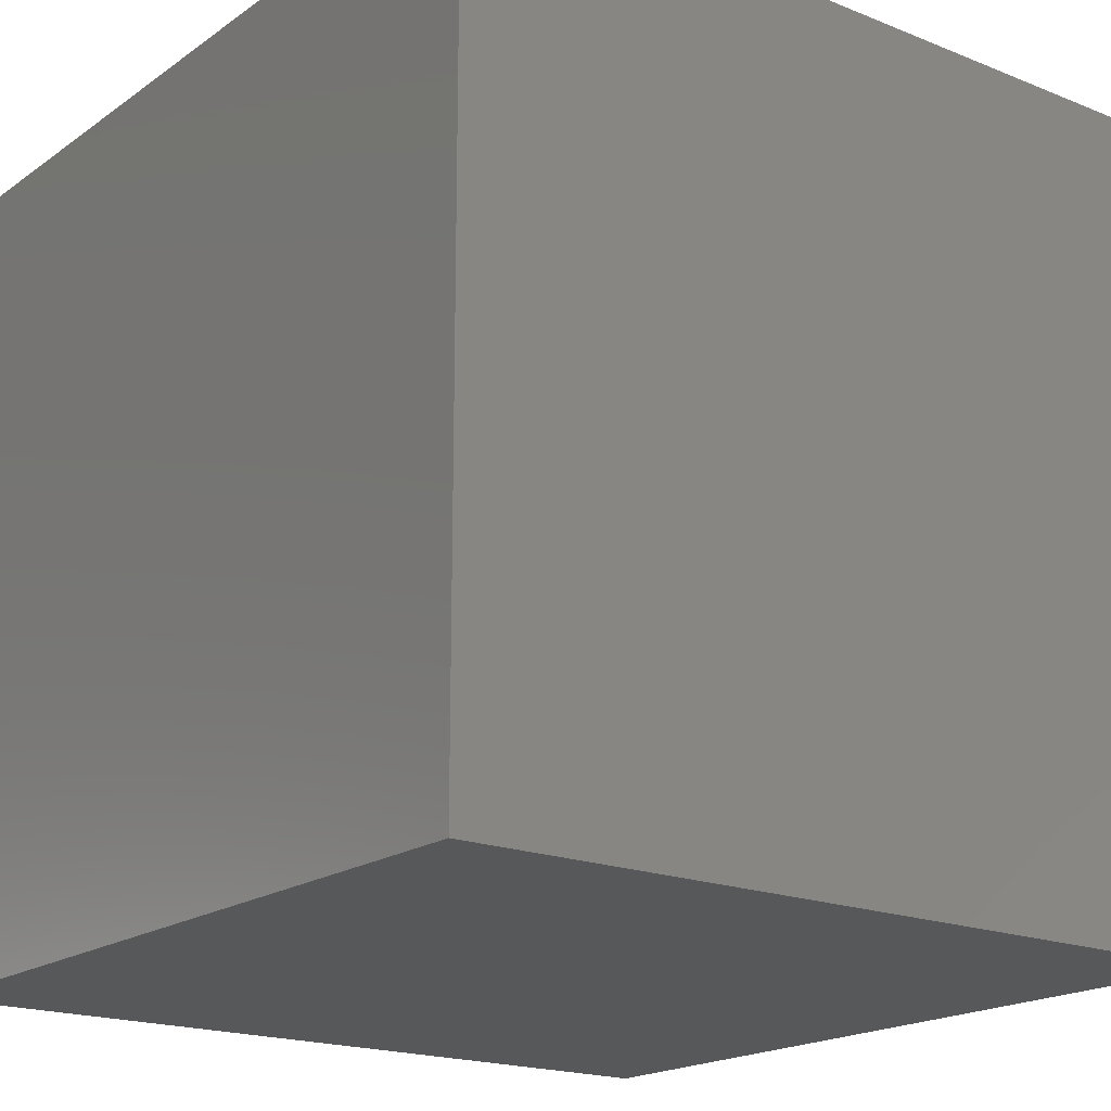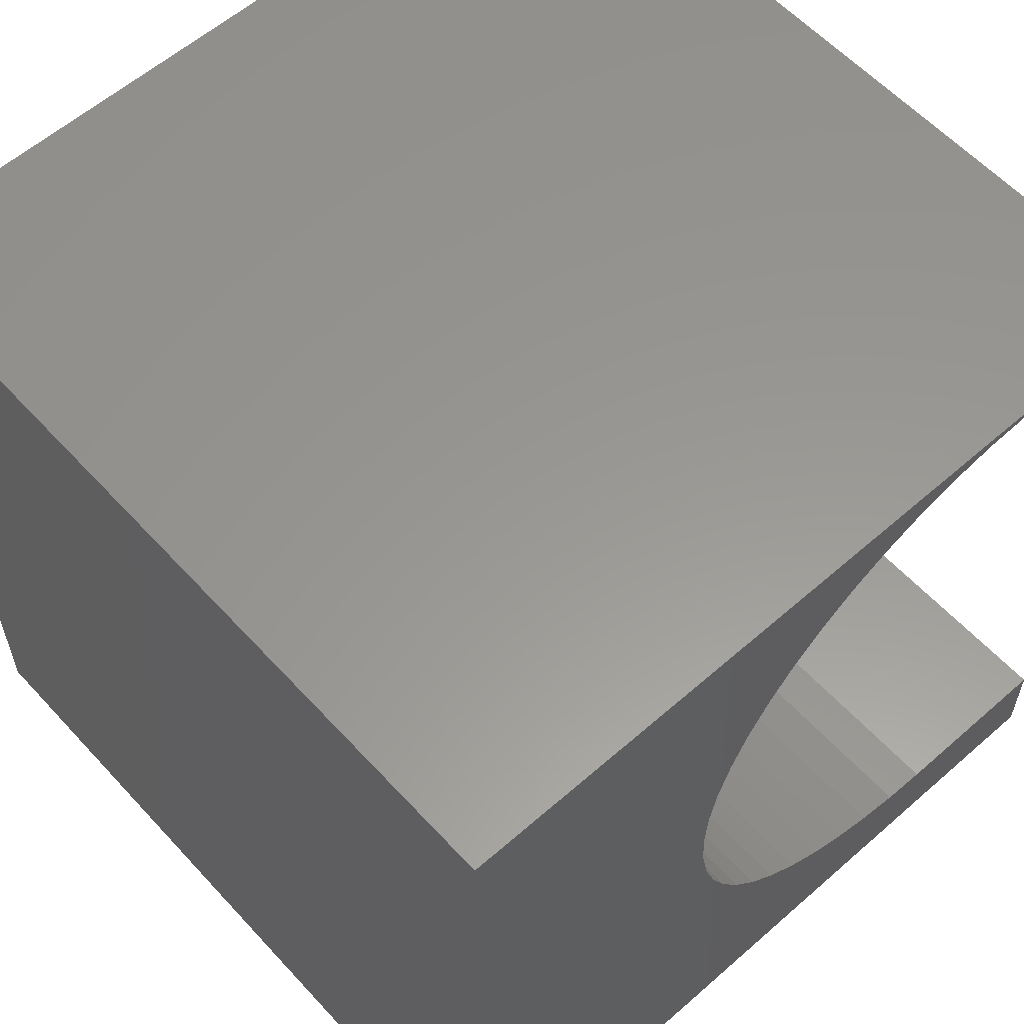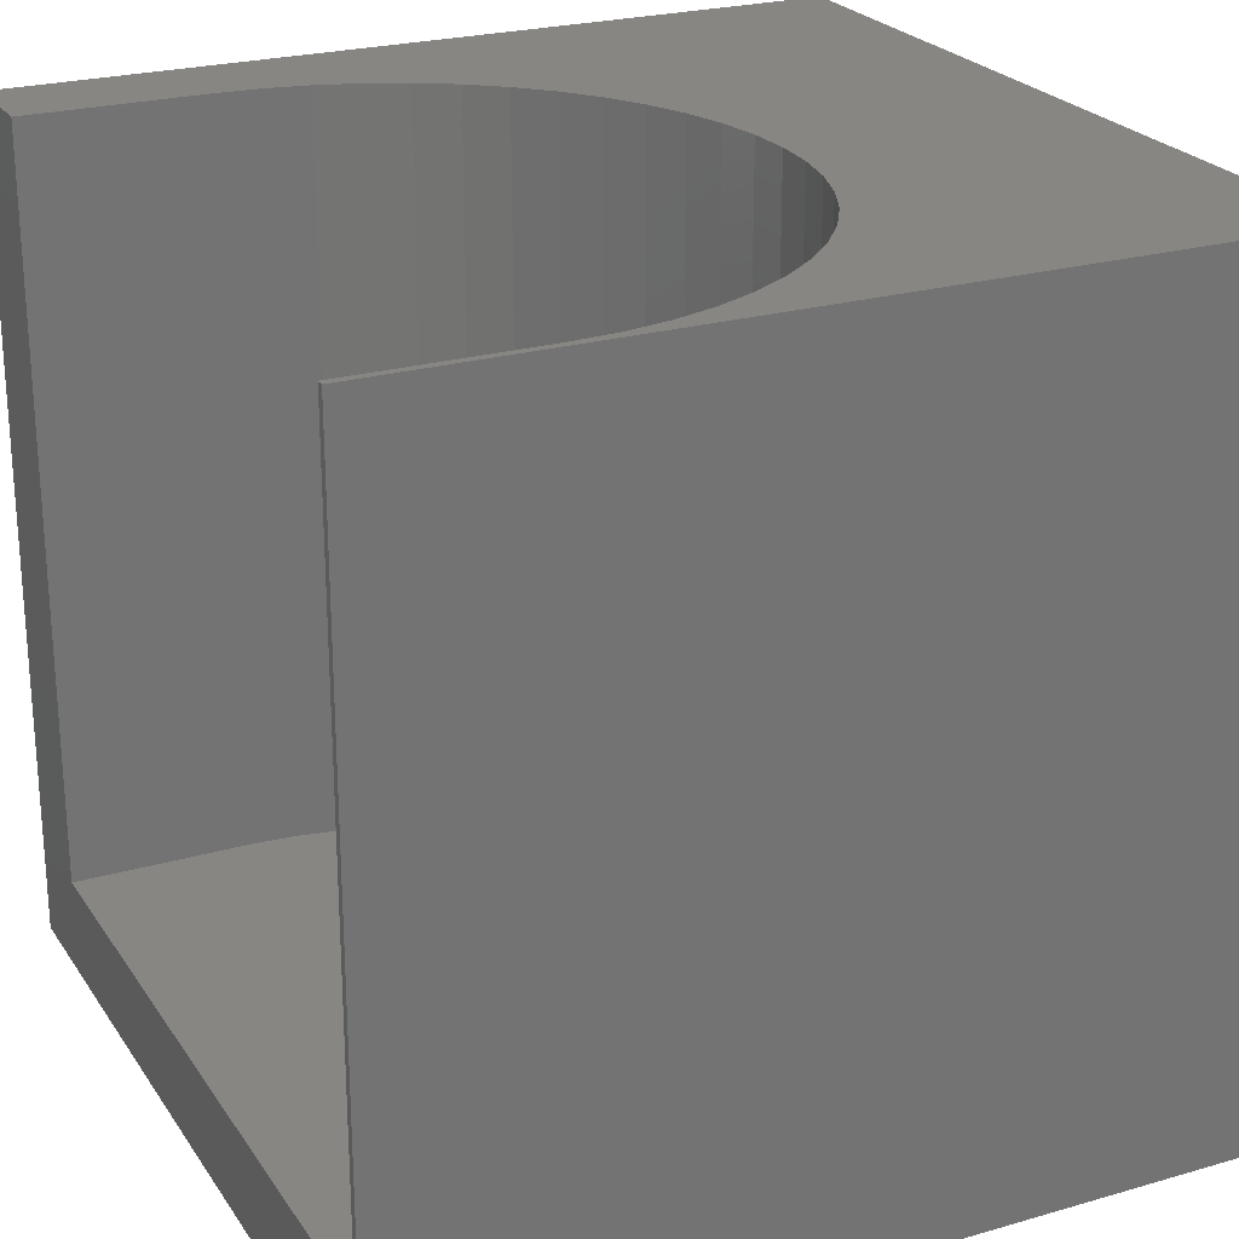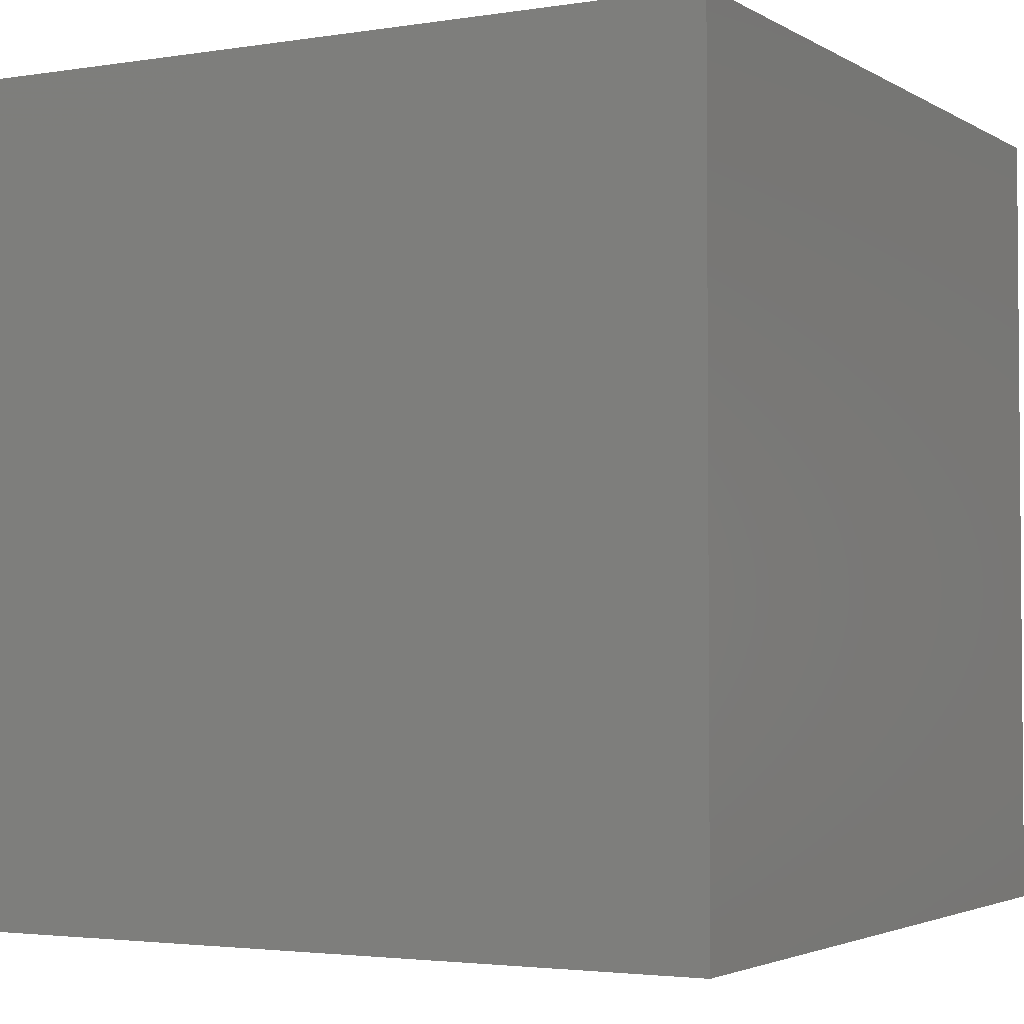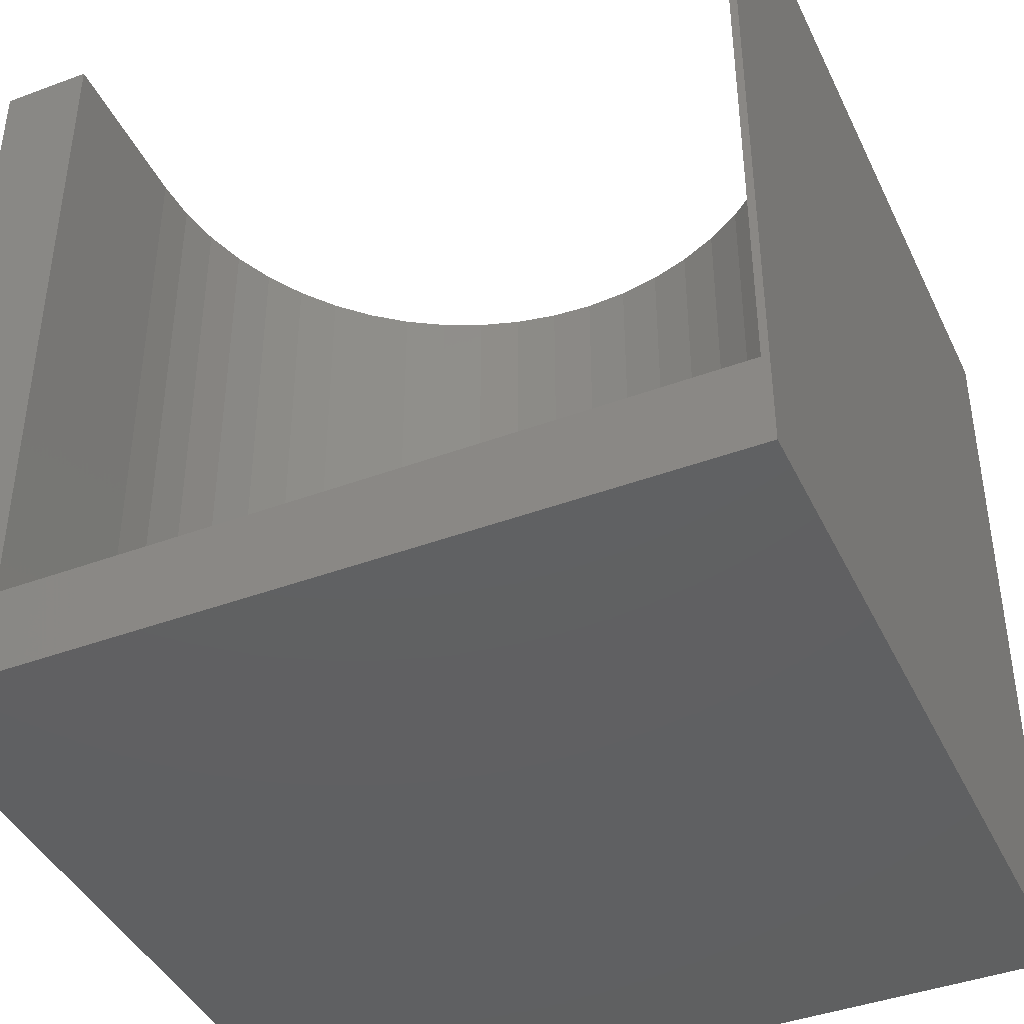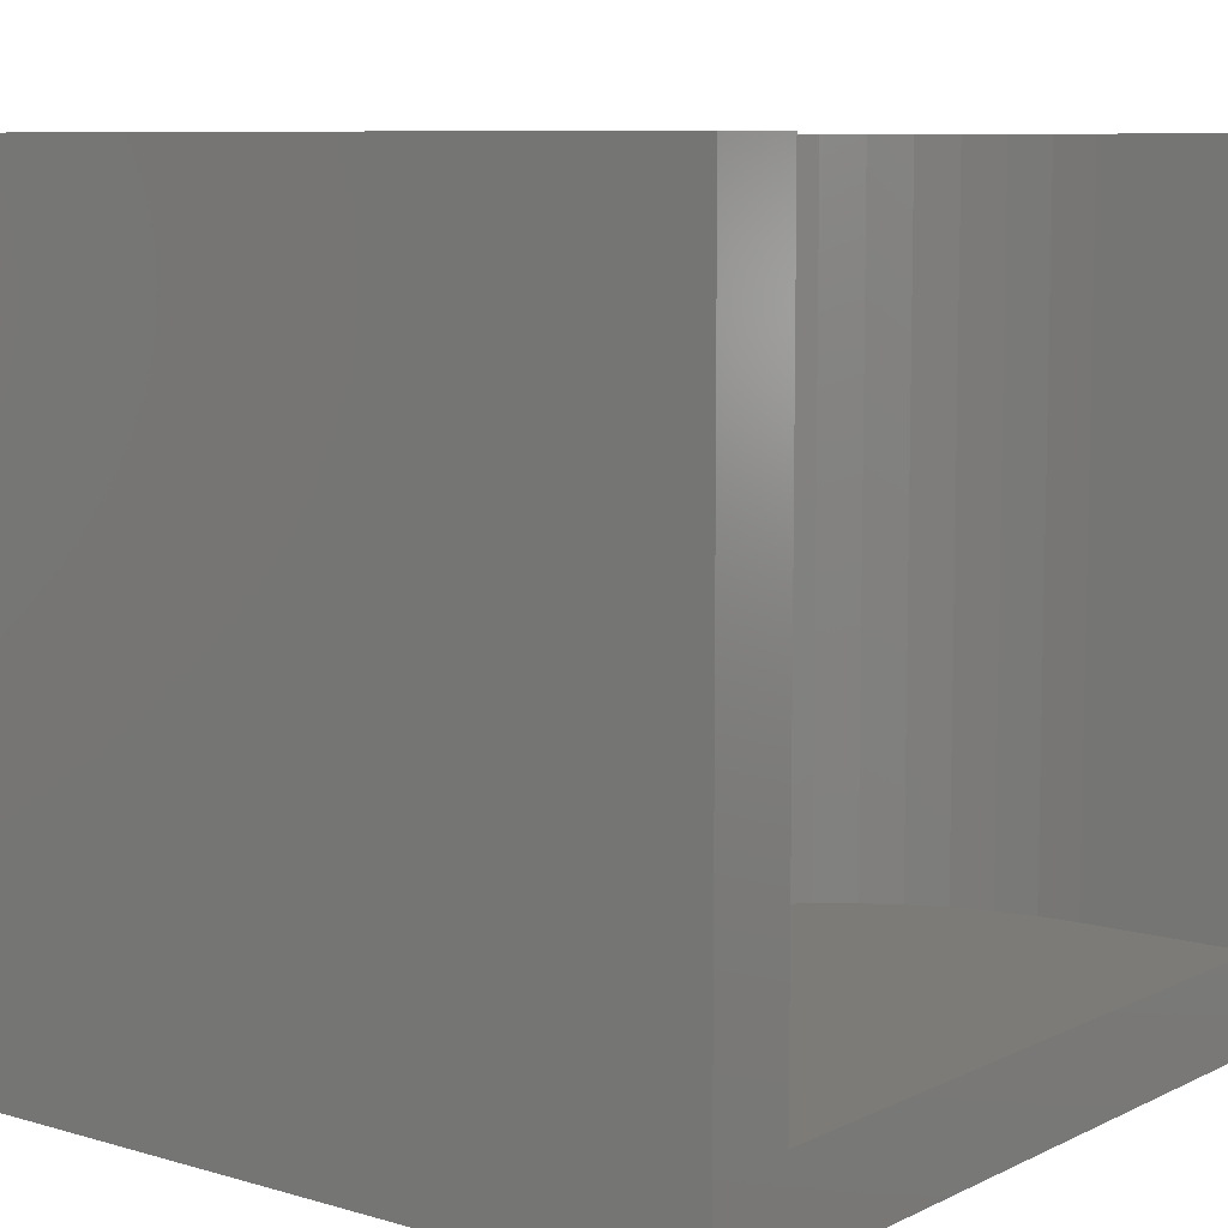
<metadata>
{"format":"stl","ext":"stl","renderer":"f3d","projection":"perspective","resolution":1024,"background":"white","views":[{"elev":-18.8,"azim":-127.4,"up":"+Z"},{"elev":58.8,"azim":-42.1,"up":"+Y"},{"elev":24.0,"azim":154.4,"up":"+Z"},{"elev":-2.9,"azim":-61.2,"up":"+Z"},{"elev":-41.9,"azim":114.1,"up":"+Z"},{"elev":8.4,"azim":38.2,"up":"+Z"}]}
</metadata>
<code>
# stl→obj: 66 verts, 128 faces
v 0 10 10
v 0 10 0
v 0 0 10
v 0 0 0
v 6.298 1.41 10
v 5.814 1.627 10
v 4.568 2.604 10
v 4.241 3.021 10
v 3.966 3.475 10
v 3.749 3.959 10
v 5.36 1.902 10
v 4.943 2.229 10
v 6.298 9.623 10
v 6.804 9.781 10
v 4.943 8.804 10
v 5.36 9.131 10
v 5.814 9.405 10
v 10 1.124 10
v 7.855 1.124 10
v 10 0 10
v 7.326 1.156 10
v 6.804 1.252 10
v 3.495 6.046 10
v 3.591 6.567 10
v 3.749 7.074 10
v 3.966 7.557 10
v 4.241 8.011 10
v 4.568 8.429 10
v 3.591 4.465 10
v 3.495 4.987 10
v 3.463 5.516 10
v 10 9.908 10
v 10 10 10
v 7.855 9.908 10
v 7.326 9.876 10
v 10 9.908 1.153
v 10 1.124 1.153
v 10 0 0
v 10 10 0
v 7.855 1.124 1.153
v 7.855 9.908 1.153
v 7.326 9.876 1.153
v 6.804 9.781 1.153
v 6.298 9.623 1.153
v 5.36 9.131 1.153
v 3.966 3.475 1.153
v 4.241 3.021 1.153
v 4.943 8.804 1.153
v 4.568 8.429 1.153
v 4.241 8.011 1.153
v 3.966 7.557 1.153
v 3.591 4.465 1.153
v 3.749 3.959 1.153
v 4.568 2.604 1.153
v 4.943 2.229 1.153
v 5.36 1.902 1.153
v 5.814 1.627 1.153
v 6.298 1.41 1.153
v 6.804 1.252 1.153
v 3.591 6.567 1.153
v 3.495 6.046 1.153
v 3.463 5.516 1.153
v 5.814 9.405 1.153
v 7.326 1.156 1.153
v 3.749 7.074 1.153
v 3.495 4.987 1.153
f 1 2 3
f 3 2 4
f 5 6 3
f 7 8 3
f 3 8 9
f 3 9 10
f 6 11 3
f 3 11 12
f 3 12 7
f 1 13 14
f 15 16 1
f 1 16 17
f 1 17 13
f 18 19 20
f 20 19 21
f 20 21 3
f 3 21 22
f 3 22 5
f 23 24 1
f 1 24 25
f 1 25 26
f 26 27 1
f 1 27 28
f 1 28 15
f 10 29 3
f 3 29 30
f 3 30 1
f 1 30 31
f 1 31 23
f 32 33 34
f 34 33 1
f 34 1 35
f 35 1 14
f 33 32 36
f 18 20 37
f 37 20 38
f 37 38 36
f 36 38 39
f 36 39 33
f 2 39 4
f 4 39 38
f 33 39 1
f 1 39 2
f 38 20 4
f 4 20 3
f 37 36 40
f 40 36 41
f 41 42 40
f 40 42 43
f 40 43 44
f 45 46 47
f 45 48 46
f 46 48 49
f 46 49 50
f 51 52 50
f 50 52 53
f 50 53 46
f 47 54 45
f 45 54 55
f 45 55 56
f 56 57 45
f 45 57 58
f 45 58 59
f 60 61 62
f 44 63 40
f 40 63 45
f 40 45 64
f 64 45 59
f 51 65 52
f 52 65 60
f 52 60 66
f 66 60 62
f 37 40 18
f 18 40 19
f 41 34 35
f 41 35 42
f 42 35 14
f 42 14 43
f 43 14 13
f 43 13 44
f 44 13 17
f 44 17 63
f 63 17 16
f 63 16 45
f 45 16 15
f 45 15 48
f 48 15 28
f 48 28 49
f 49 28 27
f 49 27 50
f 50 27 26
f 50 26 51
f 51 26 25
f 51 25 65
f 65 25 24
f 65 24 60
f 60 24 23
f 60 23 61
f 61 23 31
f 61 31 62
f 62 31 30
f 62 30 66
f 66 30 29
f 66 29 52
f 52 29 10
f 52 10 53
f 53 10 9
f 53 9 46
f 46 9 8
f 46 8 47
f 47 8 7
f 47 7 54
f 54 7 12
f 54 12 55
f 55 12 11
f 55 11 56
f 56 11 6
f 56 6 57
f 57 6 5
f 57 5 58
f 58 5 22
f 58 22 59
f 59 22 21
f 59 21 64
f 64 21 19
f 64 19 40
f 41 36 34
f 34 36 32

</code>
